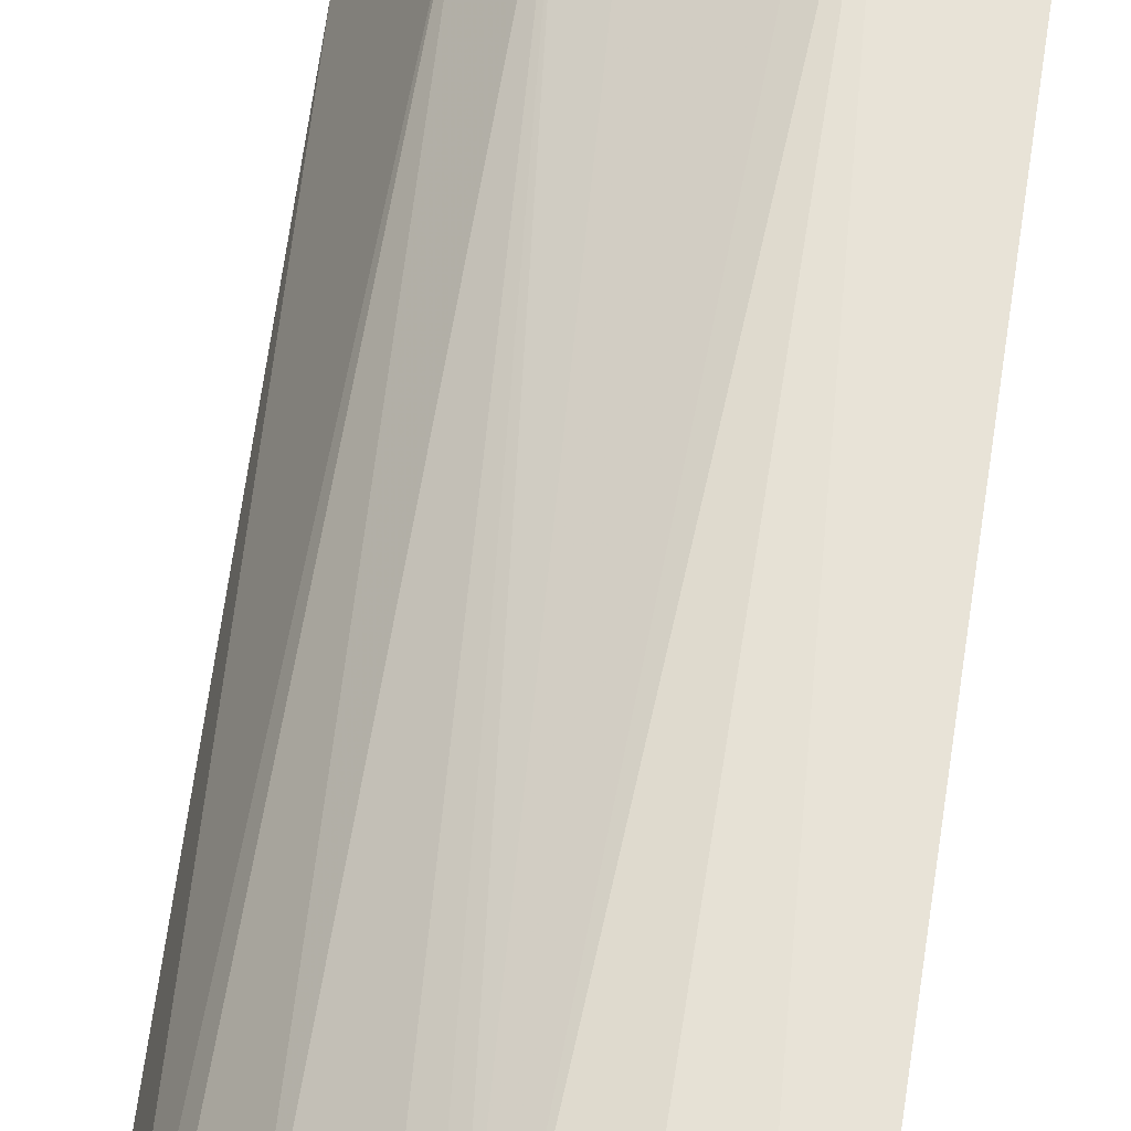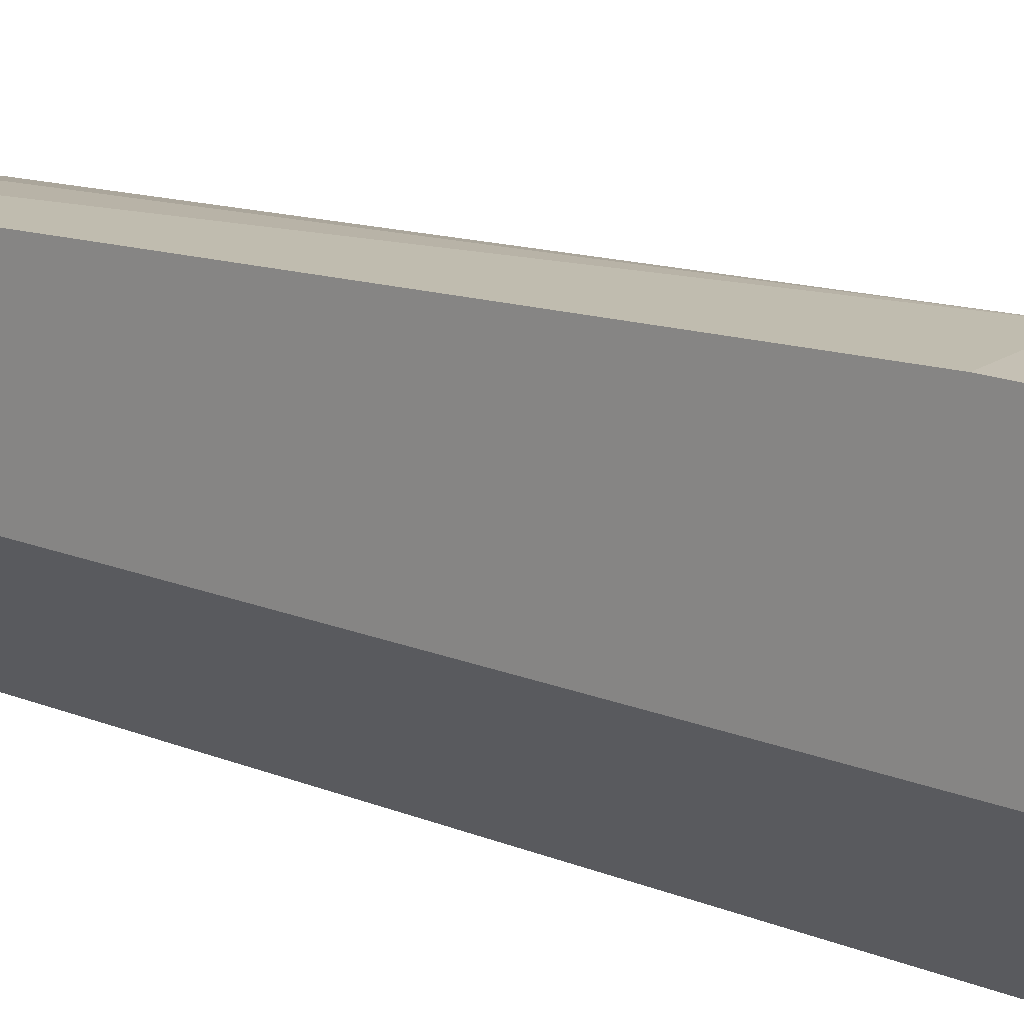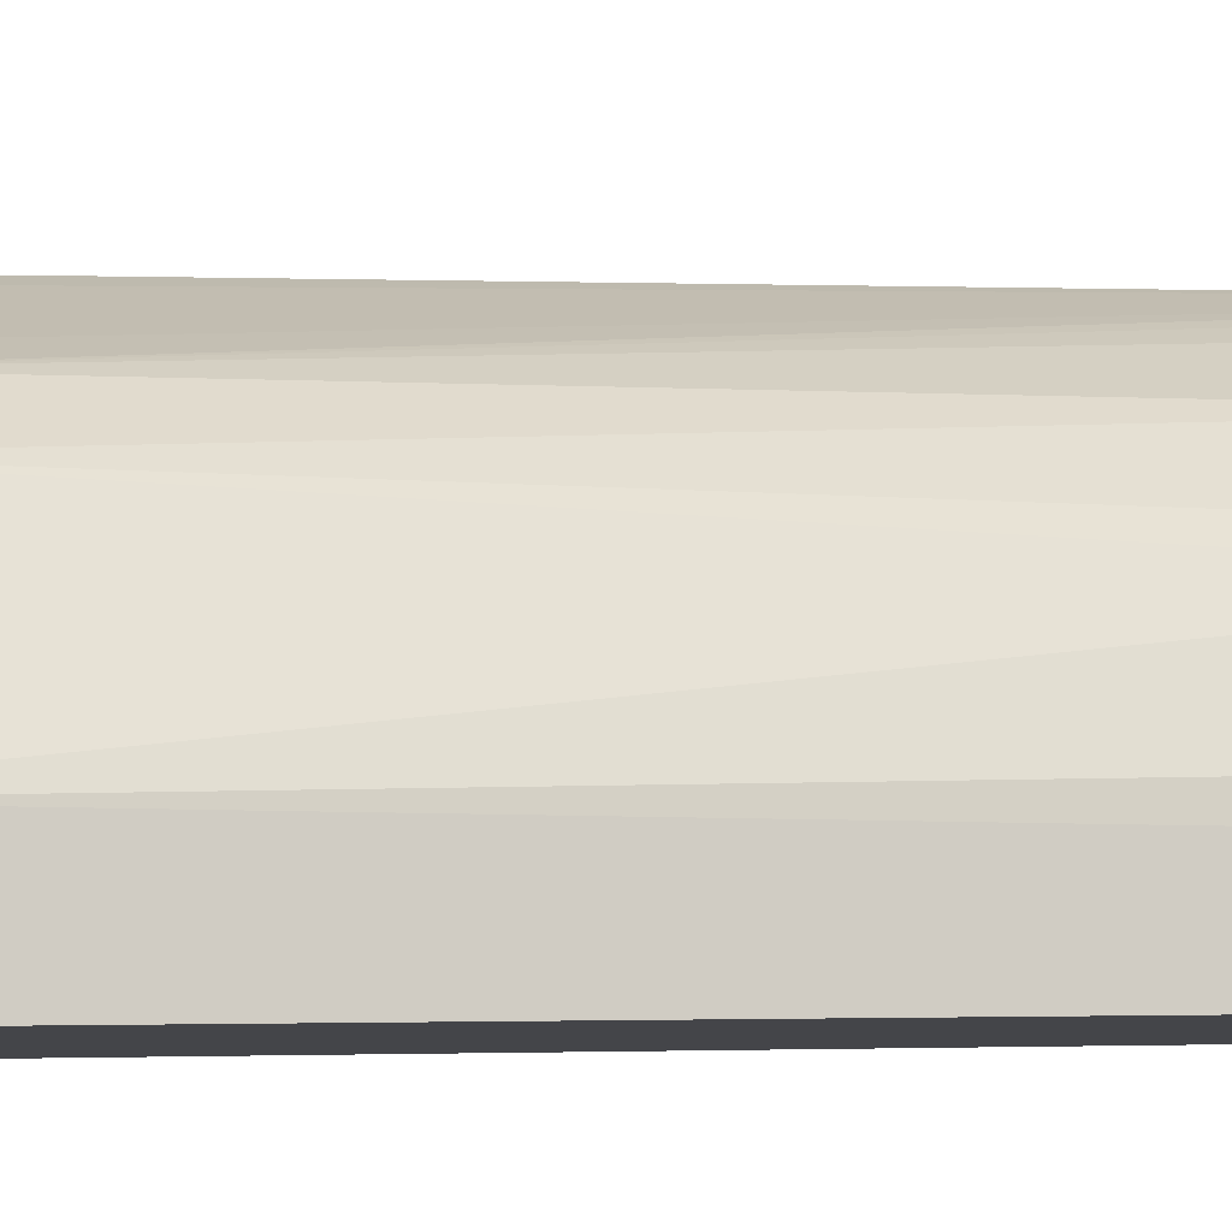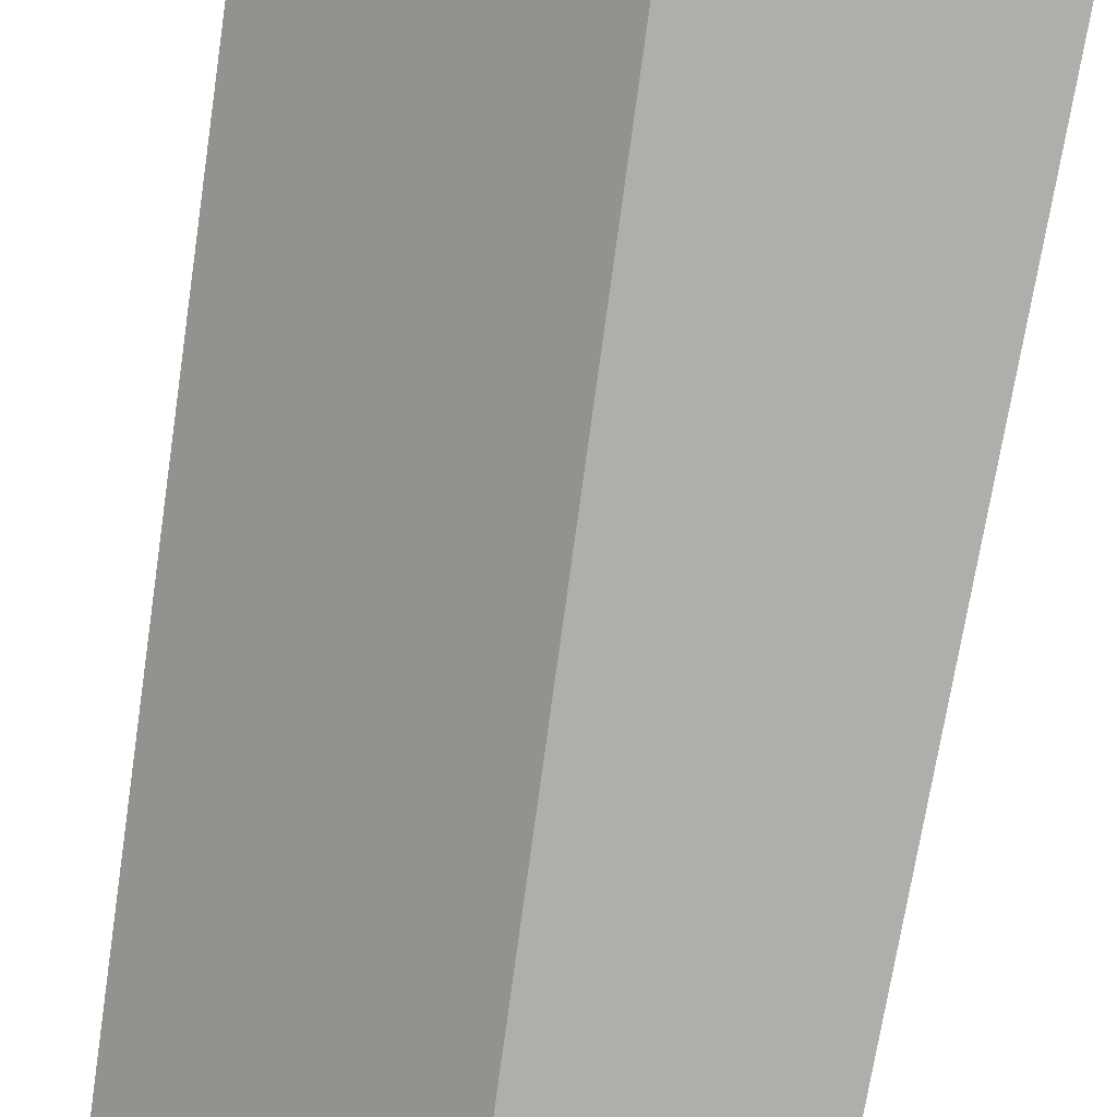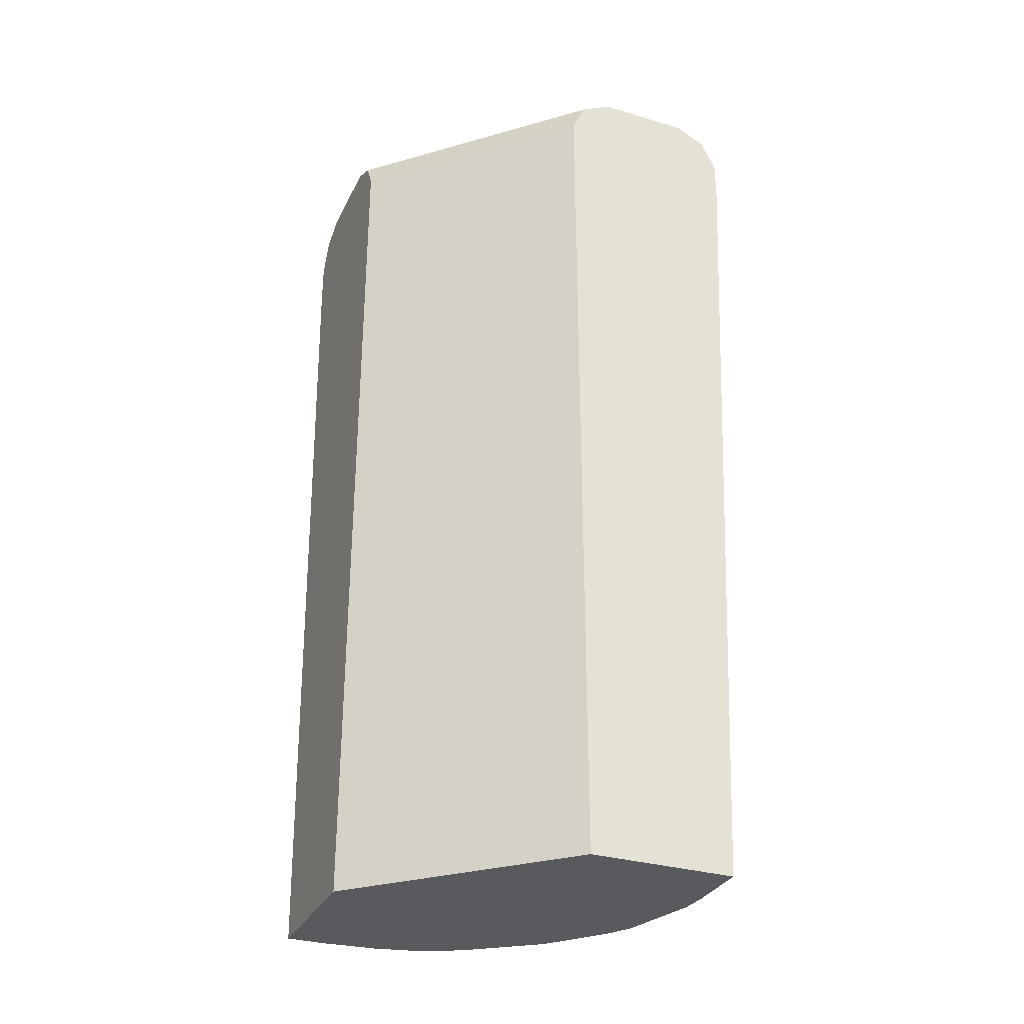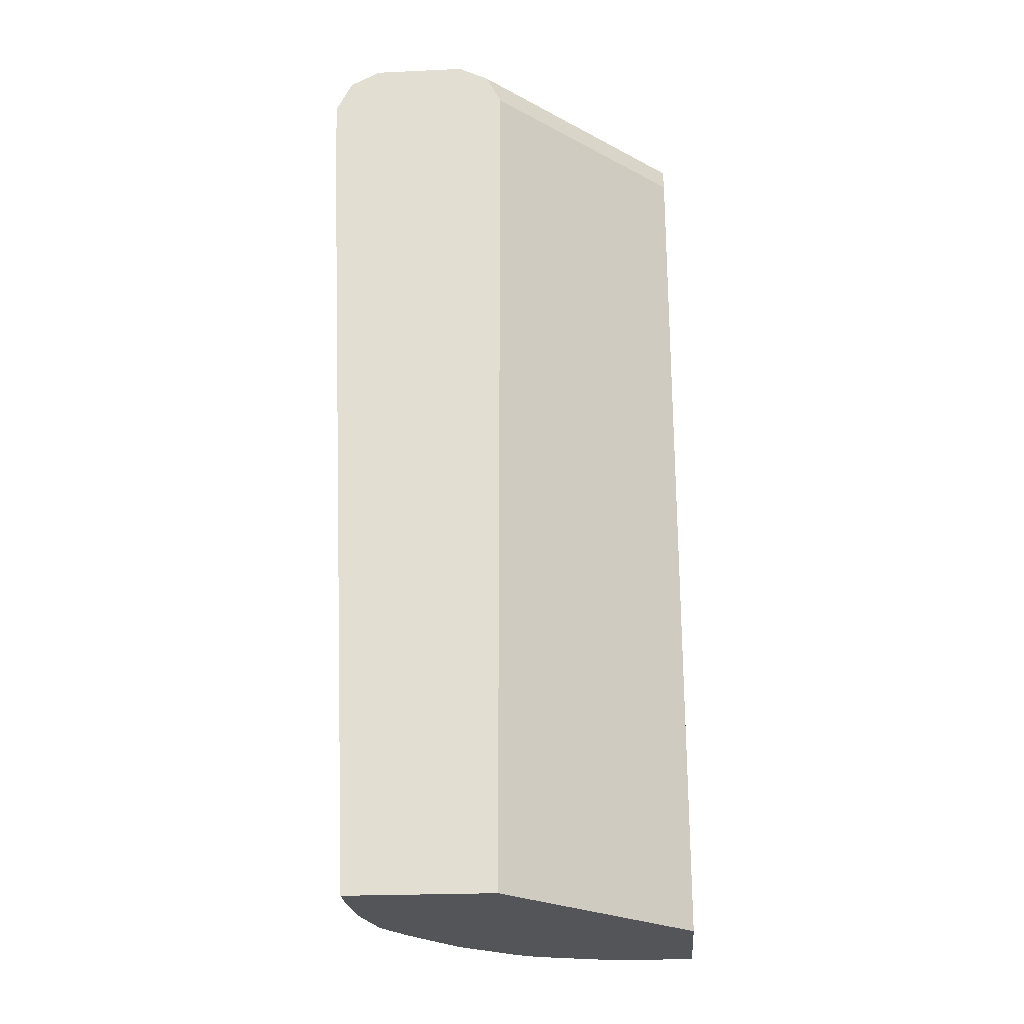
<metadata>
{"format":"obj","ext":"obj","renderer":"f3d","projection":"perspective","resolution":1024,"background":"white","views":[{"elev":59.4,"azim":9.1,"up":"+Z"},{"elev":18.2,"azim":127.6,"up":"+Z"},{"elev":-9.1,"azim":-80.7,"up":"+Z"},{"elev":-77.9,"azim":172.2,"up":"+Z"},{"elev":-31.7,"azim":157.2,"up":"+Y"},{"elev":-24.3,"azim":94.3,"up":"+Y"}]}
</metadata>
<code>
v -0.1637 0.9002 0.0007078
v -0.1637 0.9002 0.04092
v -0.1637 0.9207 0.0007078
v -0.147 0.5245 0.0007078
v -0.1432 0.9002 0.08184
v -0.1432 0.9207 0.08184
v -0.1586 0.9104 0.05115
v -0.1637 0.9207 0.02047
v -0.147 0.5245 0.02968
v -0.146 0.5245 0.04092
v -0.1361 0.5245 0.07434
v -0.1586 0.9309 0.0307
v -0.1569 0.9343 0.0007078
v -0.08184 0.5245 0.0007078
v -0.1296 0.9002 0.1091
v -0.1296 0.9207 0.1091
v -0.1381 0.9309 0.09207
v -0.1301 0.5245 0.08433
v -0.1569 0.9343 0.02047
v -0.1564 0.9345 0.0007078
v 0.0003068 0.5245 0.08184
v -0.08184 0.9207 0.0007078
v -0.1091 0.9002 0.1296
v -0.1091 0.5245 0.1091
v -0.1091 0.9207 0.1296
v -0.1253 0.936 0.1023
v -0.1364 0.9343 0.08184
v -0.1228 0.9412 0.08184
v -0.1432 0.9412 0.02047
v -0.1432 0.9412 0.0007078
v 0.0003068 0.5245 0.147
v 0.0003068 0.9207 0.08184
v -0.08865 0.9343 0.0007078
v -0.09206 0.89 0.1381
v -0.05116 0.89 0.1586
v -0.04093 0.9002 0.1637
v -0.08271 0.5245 0.1285
v -0.07333 0.5245 0.1343
v -0.06802 0.5245 0.1375
v -0.08184 0.9207 0.1432
v -0.09717 0.9309 0.133
v -0.1048 0.936 0.1227
v -0.08184 0.9412 0.1227
v -0.1023 0.9412 0.0007078
v -0.01671 0.5245 0.147
v 0.0003068 0.9002 0.1637
v 0.0003068 0.9343 0.08865
v 0.0003068 0.9344 0.08886
v -0.06301 0.5245 0.14
v -0.02047 0.9207 0.1637
v -0.04349 0.9207 0.1586
v -0.03999 0.5245 0.1451
v -0.08865 0.9343 0.1364
v -0.02047 0.9412 0.1432
v -0.02729 0.9343 0.1569
v 0.0003068 0.9412 0.1023
v 0.0003068 0.9207 0.1637
v -0.04604 0.9309 0.1534
v 0.0003068 0.9412 0.1432
v 0.0003068 0.9343 0.1569
f 28 59 56
f 25 36 40
f 28 54 59
f 28 43 54
f 26 28 27
f 26 43 28
f 26 42 43
f 25 42 26
f 28 56 44
f 25 41 42
f 25 40 41
f 23 39 34
f 23 34 35
f 23 37 38
f 23 24 37
f 23 36 25
f 23 35 36
f 22 33 32
f 21 46 31
f 21 57 46
f 21 60 57
f 21 59 60
f 21 56 59
f 21 48 56
f 28 44 30
f 23 38 39
f 28 30 29
f 54 60 59
f 31 36 45
f 21 47 48
f 54 55 60
f 53 58 55
f 51 58 53
f 51 55 58
f 50 55 51
f 50 60 55
f 50 57 60
f 44 56 48
f 43 55 54
f 43 53 55
f 42 53 43
f 31 46 36
f 41 53 42
f 40 51 53
f 36 52 45
f 36 51 40
f 36 50 51
f 36 57 50
f 36 46 57
f 35 49 36
f 35 39 49
f 34 39 35
f 33 48 47
f 33 44 48
f 32 33 47
f 40 53 41
f 21 32 47
f 36 49 52
f 19 29 20
f 4 45 52
f 4 31 45
f 4 21 31
f 4 14 21
f 3 12 13
f 3 8 12
f 2 11 5
f 2 10 11
f 2 9 10
f 2 12 8
f 20 29 30
f 2 7 12
f 4 52 49
f 2 17 7
f 2 5 6
f 1 9 2
f 1 4 9
f 1 14 4
f 1 22 14
f 1 33 22
f 1 44 33
f 1 30 44
f 1 20 30
f 1 13 20
f 1 3 13
f 1 8 3
f 2 6 17
f 4 49 39
f 1 2 8
f 4 38 37
f 4 39 38
f 19 28 29
f 19 27 28
f 17 26 27
f 16 26 17
f 16 25 26
f 15 24 23
f 15 18 24
f 15 23 25
f 14 32 21
f 14 22 32
f 13 19 20
f 12 19 13
f 15 25 16
f 12 17 27
f 12 27 19
f 4 24 18
f 4 18 11
f 4 11 10
f 5 15 16
f 4 10 9
f 5 11 15
f 4 37 24
f 6 16 17
f 7 17 12
f 11 18 15
f 5 16 6

</code>
